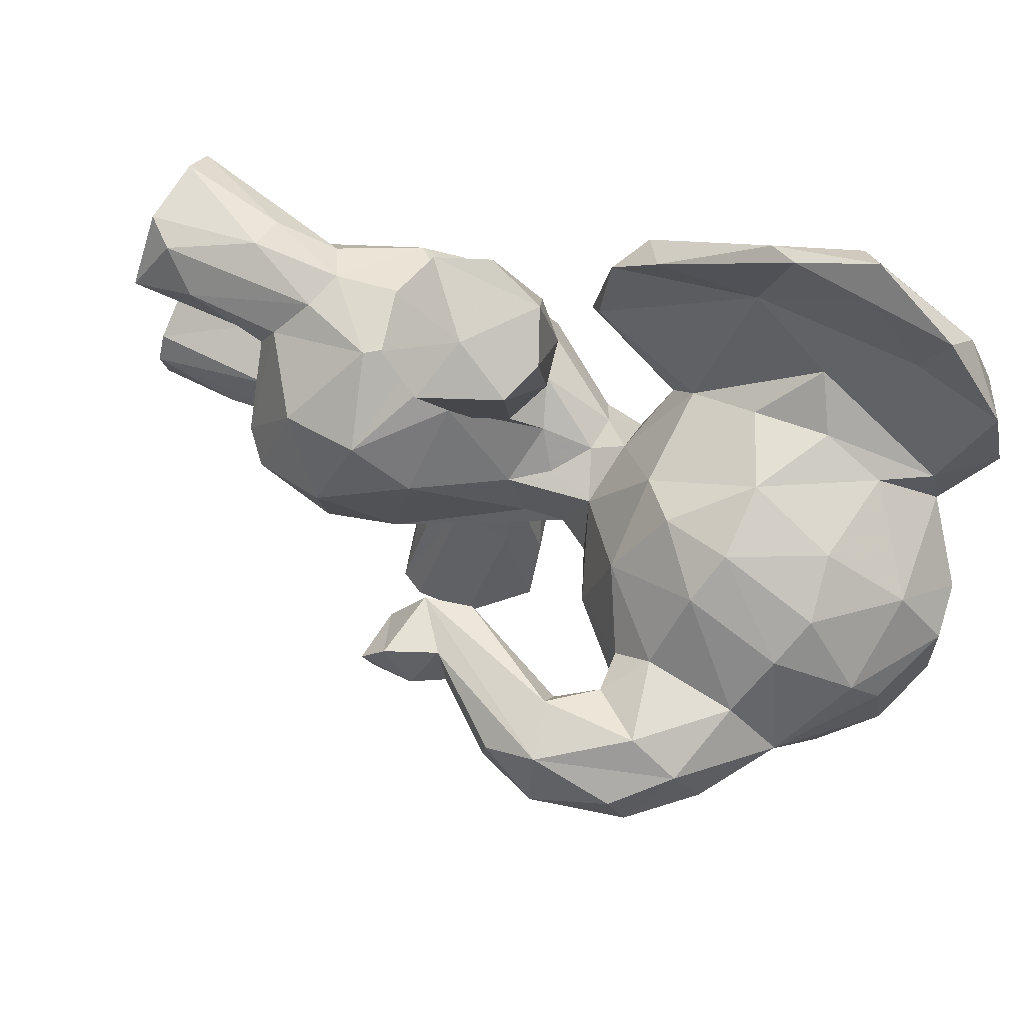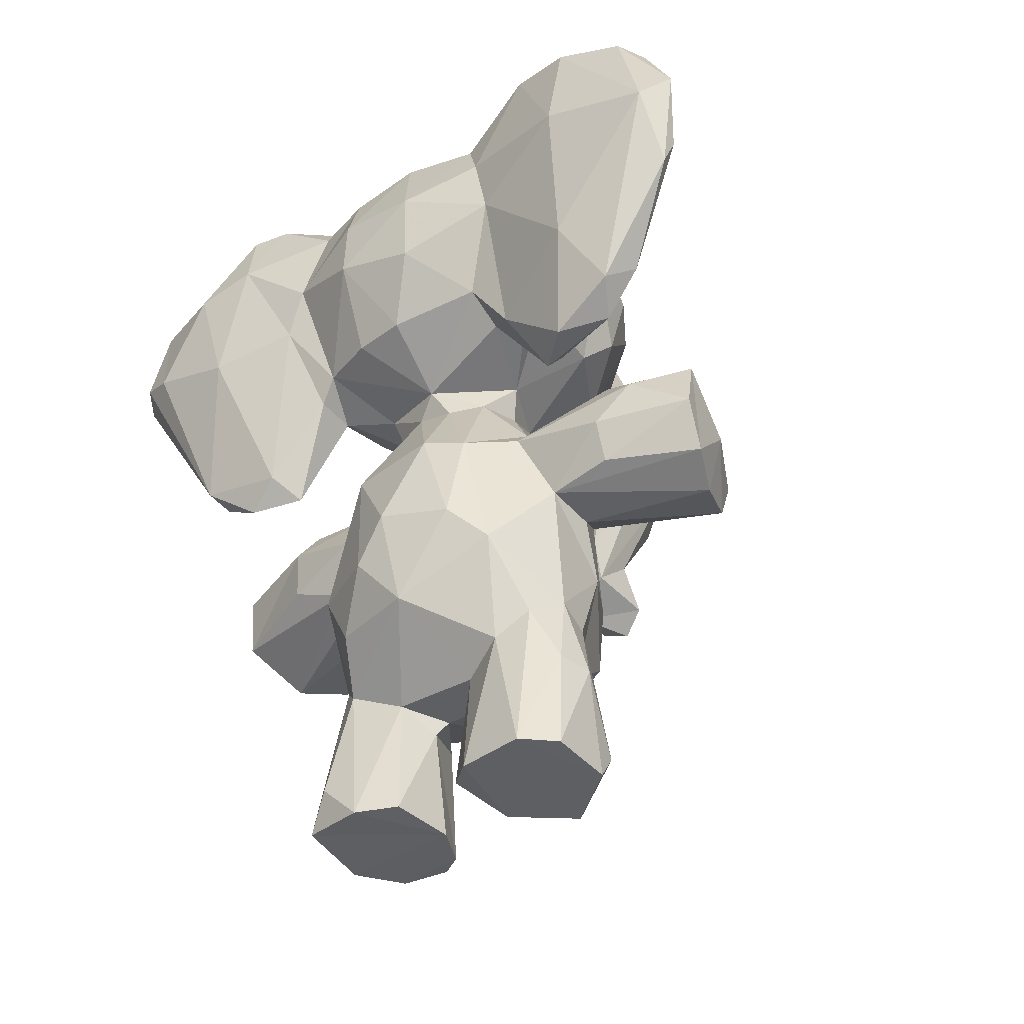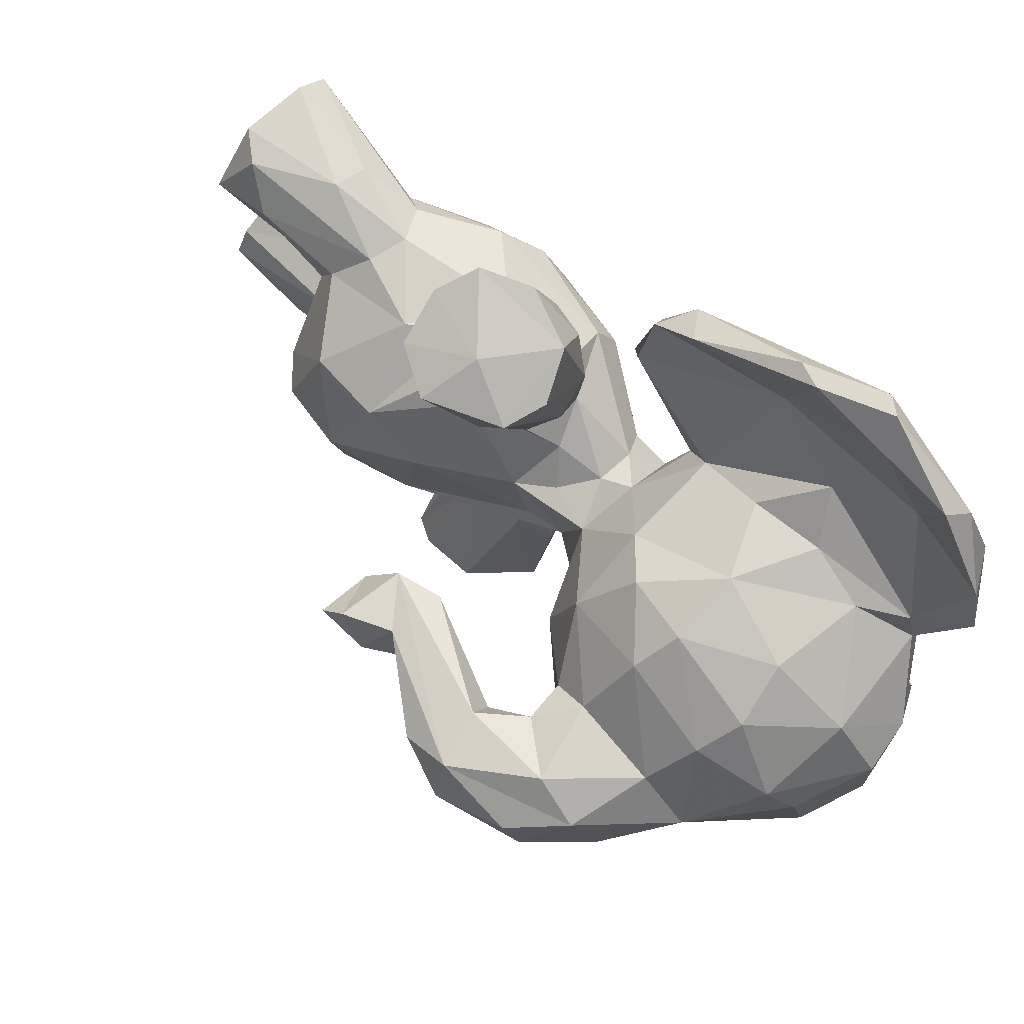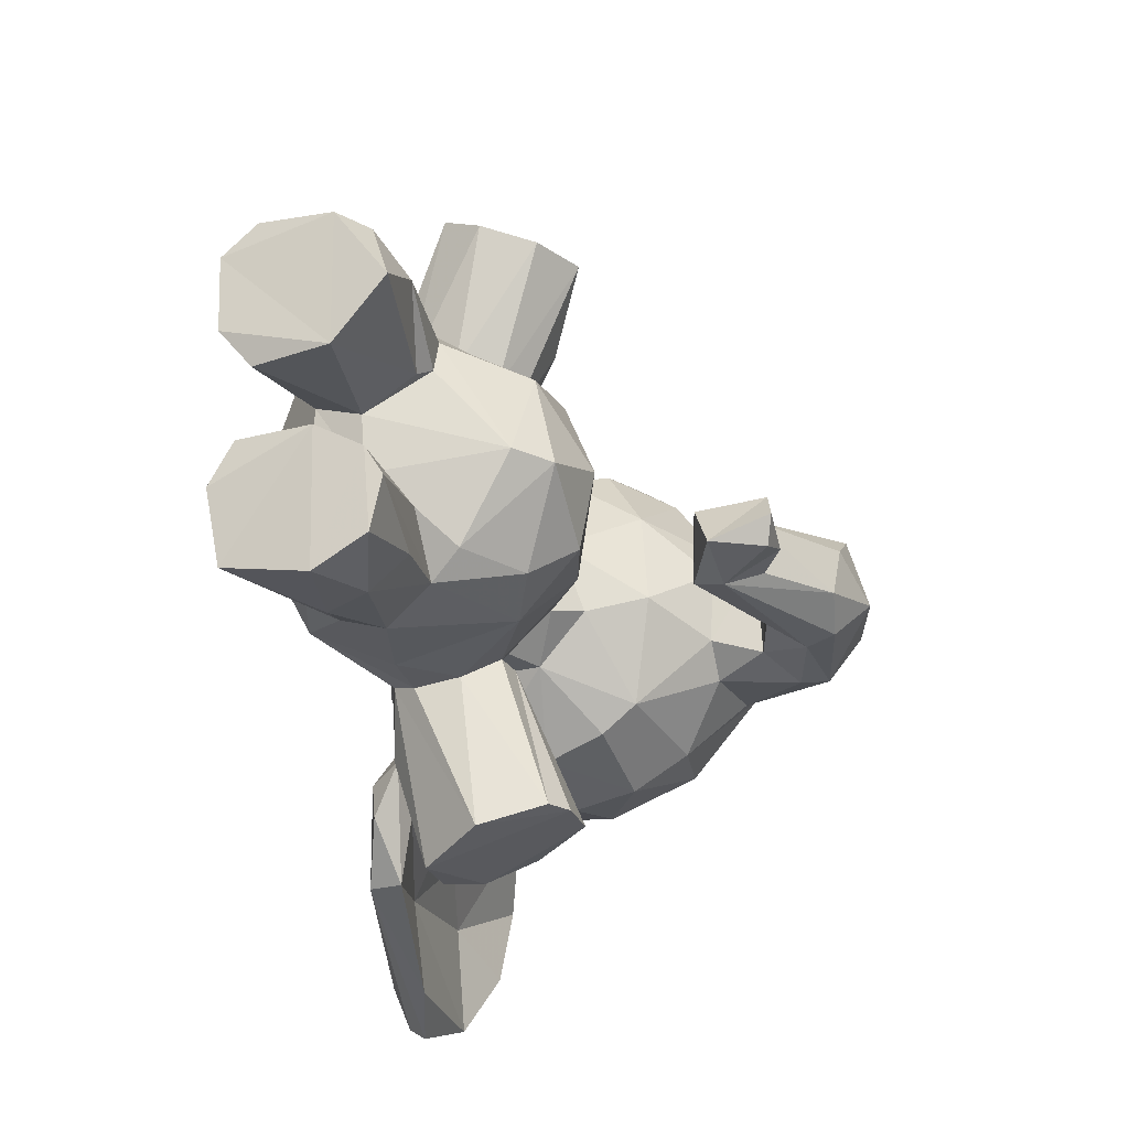
<metadata>
{"format":"obj","ext":"obj","renderer":"f3d","projection":"perspective","resolution":1024,"background":"white","views":[{"elev":67.0,"azim":118.5,"up":"+Z"},{"elev":-39.6,"azim":-51.4,"up":"+Y"},{"elev":73.3,"azim":136.4,"up":"+Z"},{"elev":-20.4,"azim":17.8,"up":"+Z"}]}
</metadata>
<code>
v 0.07186 0.4439 0.4832
v 0.06718 0.3179 0.525
v 0.09221 0.4339 0.5277
v 0.348 0.3287 0.538
v 0.3454 0.2435 0.5323
v 0.2691 0.1829 0.5555
v 0.3414 0.3958 0.4914
v 0.1588 0.148 0.4875
v 0.2086 0.1428 0.473
v 0.3423 0.183 0.438
v 0.1309 0.5408 0.4709
v 0.3106 0.9664 0.4878
v 0.2197 0.9991 0.4015
v 0.4048 0.8915 0.4503
v 0.3297 0.939 0.5254
v 0.2238 0.9966 0.508
v 0.006326 0.7434 0.3939
v 0.006143 0.8008 0.4949
v 0.04447 0.6354 0.4556
v 0.05482 0.8876 0.5614
v 0.348 0.6226 0.4396
v 0.1247 0.5828 0.4462
v 0.07867 0.9716 0.6717
v 0.2596 0.5829 0.4958
v 0.1636 0.3627 0.6068
v 0.2218 0.3546 0.6088
v 0.2597 0.2965 0.5951
v 0.1622 0.3718 0.6811
v 0.1416 0.4473 0.5701
v 0.1808 0.4189 0.7882
v 0.1634 0.2117 0.2969
v 0.2854 0.5926 0.4204
v 0.1637 0.4695 0.7179
v 0.09665 0.2796 0.5624
v 0.2055 0.3622 0.7838
v 0.1932 0.5922 0.5273
v 0.2511 0.3419 0.7627
v 0.2618 0.5112 0.1296
v 0.2072 0.1285 0.6178
v 0.2593 0.3767 0.5917
v 0.3089 0.3564 0.7414
v 0.2666 0.4083 0.572
v 0.24 0.471 0.5639
v 0.1516 0.1989 0.5779
v 0.1201 0.008491 0.5846
v 0.2551 0.34 0.1235
v 0.07768 0.6791 0.03847
v 0.123 0.005678 0.5094
v 0.1533 0.01432 0.4735
v 0.2559 0.04124 0.6087
v 0.271 0.1636 0.5181
v 0.261 0.1459 0.5083
v 0.05444 0.8541 0.7367
v 0.05532 0.2888 0.4026
v 0.2857 0.006282 0.5431
v 0.2343 0.2112 0.5898
v 0.1907 0.2229 0.5971
v 0.2314 0.007668 0.6136
v 0.1557 0.0105 0.6154
v 0.2477 0.5283 0.498
v 0.2194 0.503 0.5319
v 0.1731 0.4819 0.5601
v 0.161 0.5568 0.5002
v 0.2725 0.5099 0.4188
v 0.1087 0.617 0.5621
v 0.03792 0.7487 0.6019
v 0.06682 0.6465 0.5583
v 0.08033 0.5834 0.6004
v 0.3459 0.377 0.3752
v 0.1028 0.9276 0.5703
v 0.3574 0.856 0.5607
v 0.1358 0.8669 0.6153
v 0.1261 0.7978 0.641
v 0.2311 0.9461 0.5728
v 0.2427 0.8569 0.6197
v 0.2454 0.6456 0.5948
v 0.2851 0.6868 0.6109
v 0.3467 0.7479 0.5901
v 0.07623 0.5098 0.6821
v 0.03677 0.8288 0.5858
v 0.007179 0.7969 0.7253
v 0.06618 0.5452 0.7587
v 0.03539 0.6264 0.7152
v 0.02747 0.9245 0.73
v 0.02147 0.7617 0.8494
v 0.03971 0.8965 0.8095
v 0.5603 0.6152 0.4651
v 0.2448 0.08071 0.2711
v 0.1645 0.4757 0.3175
v 0.06715 0.8826 0.8313
v 0.2092 0.147 0.4144
v 0.04039 0.9412 0.6541
v 0.07587 0.9542 0.7426
v 0.0648 0.7885 0.8399
v 0.06606 0.6736 0.7441
v 0.1382 0.7165 0.6392
v 0.08043 0.7661 0.6829
v 0.1368 0.6436 0.6115
v 0.133 0.6187 0.5885
v 0.1033 0.5204 0.7355
v 0.4714 0.6521 0.4596
v 0.0733 0.7072 0.8597
v 0.09974 0.5703 0.7799
v 0.1092 0.5036 0.6414
v 0.1185 0.516 0.6567
v 0.07715 0.9709 0.1877
v 0.4088 0.8341 0.5083
v 0.5006 0.8139 0.4887
v 0.5558 0.6717 0.4949
v 0.4923 0.7578 0.5166
v 0.4912 0.5172 0.4718
v 0.5188 0.4642 0.4742
v 0.4039 0.7326 0.5166
v 0.4492 0.6972 0.4905
v 0.4931 0.6512 0.4992
v 0.4254 0.5245 0.4726
v 0.3337 0.648 0.5411
v 0.5283 0.4396 0.4467
v 0.1646 0.9851 0.5133
v 0.07102 0.6411 0.3254
v 0.5542 0.7621 0.4688
v 0.5778 0.679 0.4237
v 0.5231 0.498 0.4296
v 0.2873 0.6505 0.2999
v 0.4016 0.6912 0.4831
v 0.4241 0.5273 0.4134
v 0.1359 0.4217 0.3041
v 0.5215 0.4497 0.4159
v 0.4403 0.4722 0.4707
v 0.2124 0.4911 0.1045
v 0.2964 0.4557 0.656
v 0.1431 0.008085 0.4006
v 0.06546 0.5479 0.1226
v 0.2756 0.4888 0.4865
v 0.01713 0.7136 0.1657
v 0.04513 0.7854 0.8798
v 0.06264 0.677 0.8525
v 0.207 0.558 0.5128
v 0.5118 0.6604 0.3783
v 0.2 0.09541 0.2615
v 0.2326 0.006561 0.4819
v 0.1801 0.4977 0.6762
v 0.2271 0.5091 0.6611
v 0.2025 0.4863 0.7808
v 0.252 0.5115 0.7559
v 0.2638 0.3869 0.3035
v 0.4735 0.6397 0.4034
v 0.2984 0.4968 0.7434
v 0.01496 0.8623 0.2052
v 0.3366 0.412 0.7357
v 0.2279 0.7402 0.2432
v 0.07097 0.2269 0.4534
v 0.09251 0.2303 0.3536
v 0.04629 0.3352 0.4438
v 0.09652 0.2957 0.3183
v 0.3721 0.3 0.3754
v 0.3746 0.2157 0.432
v 0.3097 0.3053 0.3115
v 0.2901 0.1897 0.3475
v 0.3357 0.2518 0.3383
v 0.1533 0.1499 0.3904
v 0.2609 0.5524 0.4102
v 0.4054 0.8666 0.3906
v 0.2914 0.9751 0.3785
v 0.03566 0.8868 0.3868
v 0.0499 0.6374 0.3927
v 0.005984 0.8136 0.3979
v 0.1336 0.5549 0.4228
v 0.1524 0.6 0.3603
v 0.2355 0.5916 0.3626
v 0.2325 0.3557 0.2788
v 0.1863 0.2977 0.2775
v 0.2086 0.2167 0.2856
v 0.1493 0.395 0.2111
v 0.1895 0.3819 0.09648
v 0.1828 0.4512 0.09726
v 0.1503 0.4593 0.2065
v 0.1696 0.4905 0.2217
v 0.1588 0.3665 0.2779
v 0.06493 0.8401 0.02597
v 0.1856 0.3522 0.2706
v 0.07783 0.7634 0.196
v 0.3203 0.364 0.1453
v 0.2618 0.4778 0.2666
v 0.2329 0.478 0.3351
v 0.1193 0.05234 0.3093
v 0.1316 0.01041 0.2821
v 0.1378 0.1796 0.3287
v 0.1349 0.6508 0.2657
v 0.2797 0.0809 0.5719
v 0.262 0.1924 0.3163
v 0.05866 0.924 0.09284
v 0.2613 0.1471 0.375
v 0.2755 0.1018 0.3108
v 0.274 0.007508 0.2983
v 0.2852 0.009092 0.3513
v 0.2673 0.007383 0.3795
v 0.3372 0.8444 0.2984
v 0.221 0.005981 0.2675
v 0.1017 0.5427 0.1235
v 0.1624 0.5445 0.3784
v 0.08143 0.4425 0.3757
v 0.0878 0.9226 0.3158
v 0.03396 0.784 0.295
v 0.1085 0.9291 0.3162
v 0.1294 0.6143 0.2996
v 0.07952 0.6146 0.3031
v 0.2199 0.9028 0.2816
v 0.1342 0.8798 0.2743
v 0.2389 0.9554 0.3194
v 0.2427 0.8343 0.2565
v 0.2955 0.743 0.2601
v 0.3533 0.7542 0.2996
v 0.2228 0.6559 0.2753
v 0.04027 0.7287 0.2698
v 0.07329 0.5276 0.2274
v 0.08699 0.5002 0.1857
v 0.05286 0.8852 0.3161
v 0.05017 0.9494 0.2371
v 0.01622 0.7471 0.05932
v 0.00937 0.8483 0.1301
v 0.328 0.4574 0.146
v 0.03768 0.9471 0.1913
v 0.03563 0.8521 0.0391
v 0.1268 0.739 0.238
v 0.1048 0.9126 0.2724
v 0.1117 0.5443 0.1975
v 0.07792 0.924 0.1003
v 0.1098 0.5049 0.2448
v 0.2679 0.4175 0.3006
v 0.5112 0.7722 0.3748
v 0.5448 0.6489 0.3855
v 0.4082 0.8089 0.3678
v 0.4859 0.742 0.3661
v 0.5539 0.6066 0.4164
v 0.4985 0.5295 0.4178
v 0.4621 0.5029 0.4004
v 0.4557 0.6957 0.3899
v 0.4002 0.7195 0.3696
v 0.4622 0.4386 0.4243
v 0.3411 0.9228 0.352
v 0.4812 0.8398 0.4125
v 0.5465 0.78 0.422
v 0.4 0.6876 0.4062
v 0.05398 0.7459 0.002229
v 0.2079 0.5484 0.3692
v 0.1966 0.1275 0.4064
v 0.2186 0.005922 0.4054
v 0.2323 0.5097 0.2155
v 0.1369 0.1695 0.5408
v 0.3336 0.3927 0.145
v 0.273 0.4305 0.7698
v 0.2171 0.7572 0.6415
v 0.04417 0.9073 0.4679
v 0.02954 0.7635 0.01643
v 0.1684 0.1327 0.6084
v 0.06511 0.6766 0.1389
v 0.119 0.005153 0.3574
v 0.2977 0.7622 0.6232
v 0.01306 0.7131 0.4929
v 0.05331 0.8469 0.144
v 0.1026 0.9165 0.6137
v 0.1547 0.9845 0.3815
v 0.3251 0.6496 0.3297
v 0.3091 0.8723 0.5914
v 0.1464 0.4194 0.6812
v 0.3877 0.2996 0.4531
f 162 69 185
f 14 242 163
f 140 173 88
f 134 61 42
f 189 182 225
f 101 116 115
f 239 213 233
f 98 76 96
f 264 32 170
f 85 81 83
f 115 129 109
f 20 92 70
f 164 241 210
f 131 150 42
f 45 141 58
f 76 253 96
f 215 204 149
f 192 180 224
f 77 259 253
f 37 252 35
f 10 51 9
f 3 29 62
f 188 258 161
f 43 131 42
f 194 88 191
f 193 247 197
f 39 57 256
f 70 119 254
f 143 43 62
f 48 250 8
f 75 259 265
f 133 47 200
f 51 6 190
f 62 29 142
f 151 225 211
f 8 9 49
f 253 72 73
f 45 59 256
f 91 193 159
f 18 254 167
f 254 165 167
f 124 212 264
f 211 212 151
f 95 103 100
f 179 155 202
f 67 19 22
f 13 210 263
f 134 7 64
f 18 260 66
f 22 166 120
f 242 231 233
f 167 165 204
f 178 249 130
f 130 176 177
f 148 143 145
f 144 33 30
f 266 30 33
f 38 249 184
f 18 66 80
f 179 174 175
f 40 41 26
f 41 40 150
f 25 35 28
f 7 134 42
f 2 1 154
f 3 1 2
f 2 34 3
f 5 267 4
f 5 27 6
f 75 72 253
f 10 5 6
f 8 152 161
f 10 6 51
f 17 18 167
f 103 137 82
f 32 24 162
f 27 26 25
f 28 266 25
f 85 82 137
f 214 170 189
f 245 47 133
f 37 35 25
f 248 187 199
f 57 56 27
f 187 248 258
f 45 256 44
f 190 52 51
f 80 66 81
f 190 6 56
f 50 55 190
f 55 50 58
f 250 34 152
f 56 57 39
f 227 206 229
f 58 59 45
f 138 63 62
f 3 11 1
f 65 68 67
f 17 167 204
f 72 75 74
f 78 71 259
f 59 58 39
f 77 117 78
f 77 76 117
f 67 68 66
f 80 81 92
f 84 85 86
f 93 53 262
f 262 23 93
f 100 105 95
f 92 23 70
f 230 183 251
f 72 70 262
f 97 73 262
f 97 262 53
f 105 99 98
f 95 53 94
f 260 19 67
f 63 22 11
f 68 104 79
f 100 104 105
f 154 152 2
f 165 203 218
f 100 82 79
f 107 108 14
f 79 104 100
f 39 58 50
f 109 108 110
f 142 145 143
f 110 107 113
f 162 64 69
f 112 111 129
f 113 125 114
f 45 48 141
f 78 107 71
f 221 149 223
f 70 72 74
f 24 117 76
f 12 16 15
f 74 15 16
f 109 122 121
f 112 123 111
f 230 251 222
f 115 114 101
f 107 78 113
f 118 112 240
f 108 242 14
f 211 225 209
f 175 177 176
f 123 112 118
f 127 174 179
f 236 123 237
f 159 193 191
f 63 3 62
f 17 120 166
f 119 263 254
f 24 138 60
f 36 22 63
f 9 141 49
f 196 194 191
f 148 131 43
f 152 188 161
f 35 252 144
f 35 144 30
f 252 41 150
f 252 150 148
f 202 54 154
f 158 156 160
f 159 191 160
f 158 160 191
f 157 10 159
f 10 9 91
f 98 95 105
f 263 119 13
f 164 13 12
f 14 163 241
f 263 165 254
f 19 166 22
f 21 264 244
f 22 120 169
f 168 169 201
f 134 64 162
f 6 27 56
f 172 173 31
f 127 177 174
f 176 130 175
f 188 153 155
f 173 158 191
f 46 179 175
f 46 183 171
f 155 172 31
f 258 186 187
f 36 98 99
f 221 224 220
f 170 169 189
f 266 28 30
f 199 88 195
f 140 31 173
f 187 31 140
f 140 199 187
f 162 185 246
f 89 246 185
f 201 246 89
f 169 120 206
f 247 248 197
f 205 203 263
f 120 215 207
f 209 210 208
f 208 211 209
f 213 212 198
f 214 225 151
f 151 212 214
f 149 204 218
f 217 216 133
f 220 255 133
f 106 203 226
f 66 83 81
f 21 117 24
f 149 221 135
f 168 1 11
f 203 219 218
f 189 169 206
f 205 209 226
f 21 244 125
f 106 226 261
f 182 257 261
f 186 258 188
f 228 180 192
f 196 191 193
f 47 257 200
f 116 101 147
f 229 206 207
f 216 229 207
f 229 217 200
f 142 33 144
f 217 229 216
f 224 221 223
f 200 257 227
f 231 122 232
f 234 233 231
f 117 113 78
f 233 234 239
f 232 235 237
f 133 135 220
f 234 139 238
f 139 232 237
f 147 238 139
f 237 126 139
f 240 237 128
f 126 237 240
f 237 123 128
f 99 104 65
f 243 242 108
f 90 136 102
f 241 163 198
f 123 236 111
f 177 175 174
f 122 235 232
f 13 119 16
f 203 205 226
f 244 239 238
f 101 238 147
f 128 118 240
f 257 180 261
f 216 207 215
f 224 180 245
f 44 57 34
f 97 95 98
f 162 246 170
f 246 201 169
f 247 91 161
f 197 195 196
f 194 195 88
f 249 178 89
f 185 184 249
f 38 184 222
f 3 25 29
f 260 17 19
f 211 208 210
f 265 74 75
f 109 111 87
f 177 89 178
f 196 195 194
f 160 156 157
f 78 259 77
f 1 168 202
f 262 73 72
f 86 90 93
f 211 210 198
f 31 187 186
f 97 53 95
f 15 74 265
f 150 40 42
f 202 168 201
f 132 248 247
f 258 132 161
f 109 87 122
f 9 8 91
f 18 80 20
f 198 212 211
f 202 154 1
f 153 188 152
f 152 154 54
f 69 158 146
f 180 47 245
f 196 193 197
f 218 204 165
f 231 242 243
f 94 102 95
f 108 121 243
f 97 98 96
f 24 32 21
f 225 214 189
f 202 127 179
f 192 106 228
f 43 61 62
f 227 189 206
f 96 253 73
f 4 42 40
f 115 116 129
f 81 85 84
f 230 146 183
f 233 163 242
f 26 4 40
f 69 146 185
f 213 239 264
f 210 241 198
f 7 42 4
f 233 213 163
f 44 250 45
f 120 17 204
f 25 266 29
f 119 74 16
f 7 267 69
f 60 138 61
f 84 86 93
f 157 156 267
f 231 243 122
f 190 56 50
f 219 223 149
f 248 132 258
f 248 199 197
f 223 106 192
f 75 253 259
f 104 68 65
f 226 209 182
f 206 120 207
f 139 126 147
f 262 70 23
f 7 4 267
f 189 227 257
f 25 34 57
f 169 168 22
f 25 3 34
f 109 121 108
f 67 22 65
f 86 136 90
f 204 215 120
f 71 265 259
f 130 222 251
f 164 210 13
f 254 18 20
f 245 133 255
f 90 102 94
f 217 133 200
f 198 163 213
f 111 236 235
f 15 14 12
f 224 223 192
f 243 121 122
f 144 252 148
f 99 65 36
f 4 27 5
f 266 33 29
f 91 8 161
f 73 97 96
f 137 102 136
f 85 137 136
f 150 131 148
f 178 130 177
f 8 49 48
f 182 209 225
f 103 95 102
f 156 158 69
f 175 251 46
f 181 172 155
f 230 222 184
f 91 247 193
f 10 157 5
f 90 94 53
f 4 26 27
f 164 14 241
f 158 171 146
f 261 228 106
f 237 235 236
f 172 181 171
f 129 111 109
f 113 114 110
f 27 25 57
f 202 89 127
f 135 216 215
f 64 7 69
f 89 185 249
f 213 264 212
f 152 34 2
f 183 46 251
f 138 36 63
f 212 124 214
f 234 238 239
f 83 82 85
f 152 8 250
f 107 14 71
f 171 181 46
f 245 255 224
f 33 142 29
f 231 232 139
f 54 155 153
f 116 147 126
f 135 215 149
f 263 210 205
f 92 20 80
f 84 92 81
f 62 142 143
f 61 138 62
f 31 188 155
f 139 234 231
f 257 182 189
f 171 183 146
f 71 15 265
f 160 157 159
f 179 46 181
f 230 185 146
f 173 191 88
f 129 240 112
f 229 200 227
f 185 230 184
f 195 197 199
f 145 144 148
f 106 219 203
f 222 130 38
f 102 137 103
f 264 170 124
f 267 156 69
f 264 21 32
f 90 53 93
f 43 143 148
f 260 18 17
f 56 39 50
f 149 218 219
f 157 267 5
f 257 47 180
f 134 24 60
f 145 142 144
f 26 37 25
f 23 92 84
f 256 57 44
f 65 22 36
f 118 128 123
f 21 125 117
f 134 162 24
f 110 114 115
f 11 3 63
f 202 201 89
f 263 203 165
f 20 70 254
f 190 55 52
f 115 109 110
f 244 114 125
f 17 166 19
f 171 158 172
f 9 51 52
f 223 219 106
f 105 104 99
f 127 89 177
f 68 79 83
f 250 44 34
f 220 224 255
f 261 180 228
f 261 226 182
f 134 60 61
f 159 10 91
f 67 66 260
f 238 114 244
f 68 83 66
f 181 155 179
f 169 170 246
f 129 126 240
f 52 55 141
f 175 130 251
f 170 32 162
f 122 87 235
f 153 152 54
f 30 28 35
f 77 253 76
f 199 140 88
f 202 155 54
f 100 103 82
f 188 31 186
f 36 138 24
f 141 55 58
f 37 26 41
f 38 130 249
f 124 170 214
f 24 76 36
f 116 126 129
f 14 15 71
f 43 42 61
f 70 74 119
f 158 173 172
f 238 101 114
f 39 256 59
f 244 264 239
f 141 48 49
f 87 111 235
f 86 85 136
f 164 12 14
f 247 161 132
f 250 48 45
f 117 125 113
f 135 133 216
f 84 93 23
f 82 83 79
f 41 252 37
f 108 107 110
f 141 9 52
f 135 221 220
f 13 16 12
f 168 11 22
f 76 98 36
f 210 209 205

</code>
